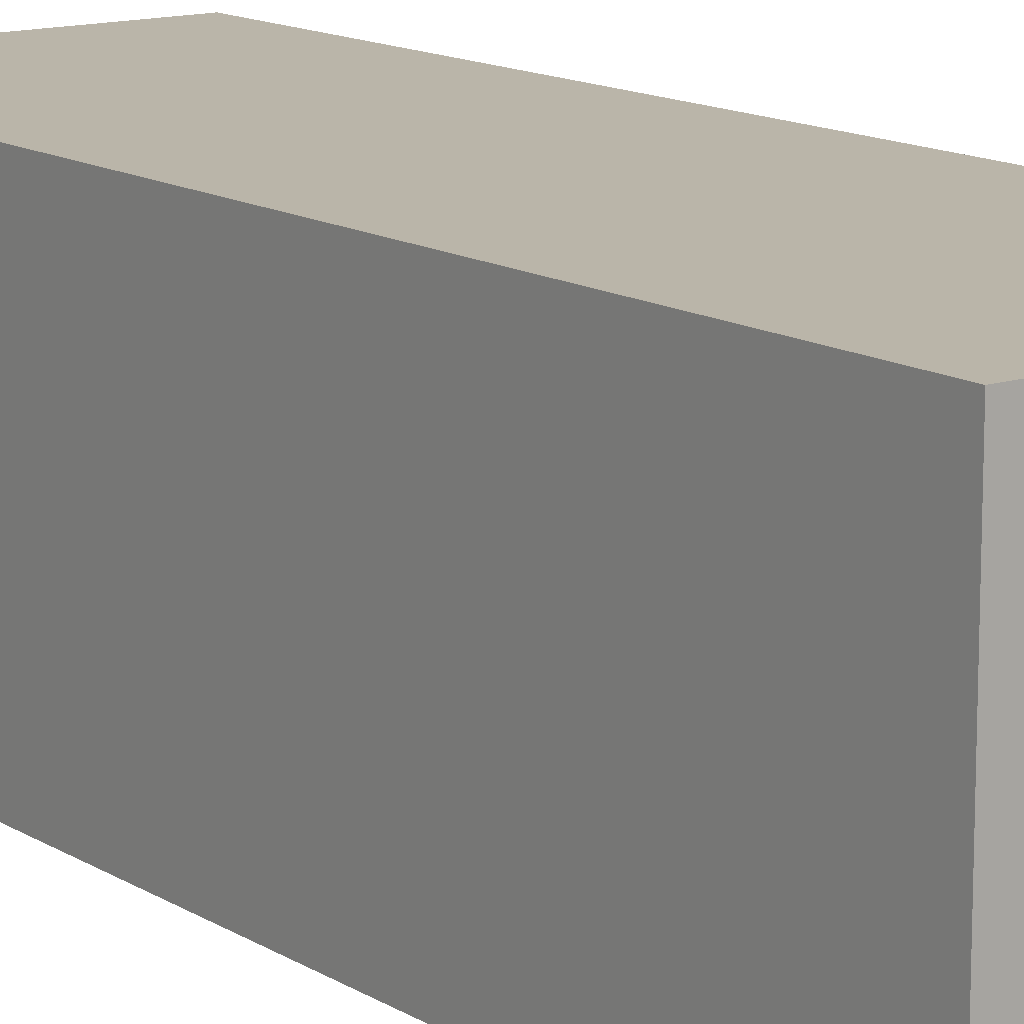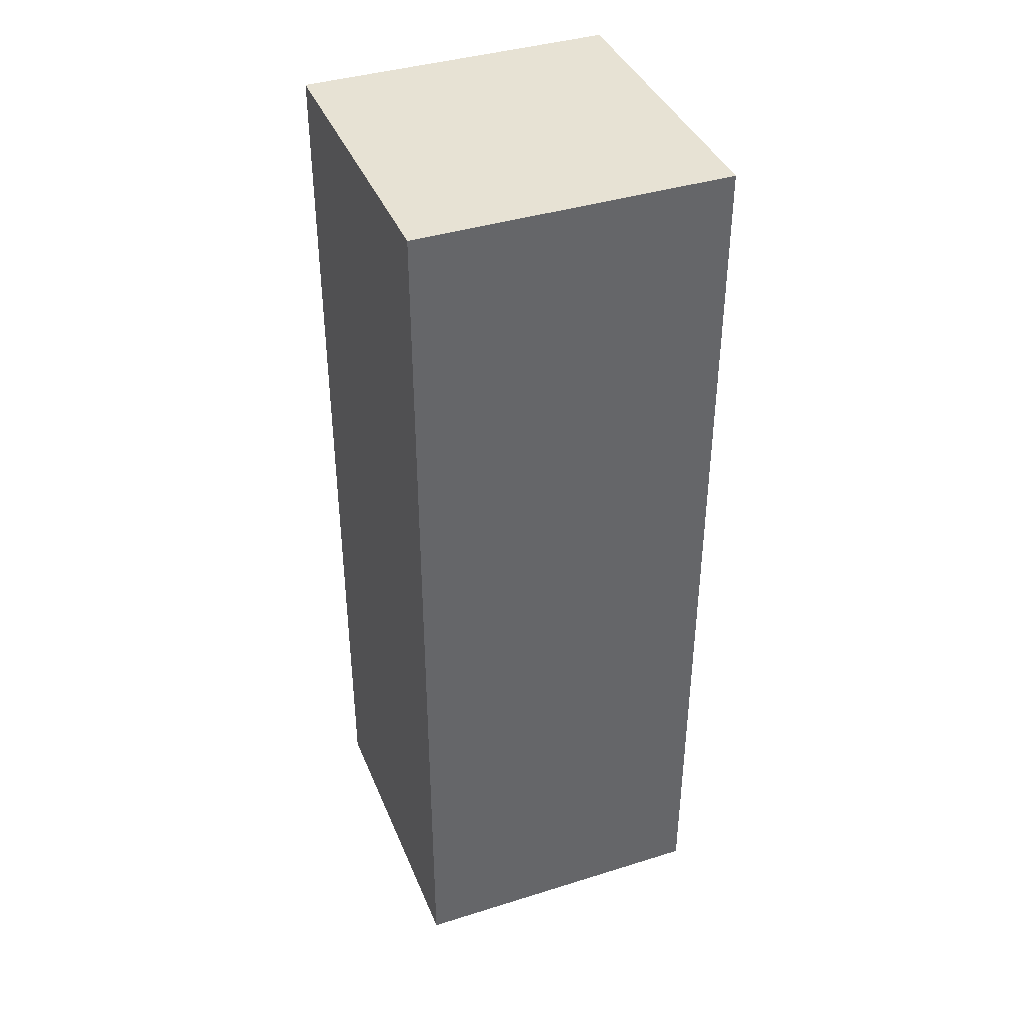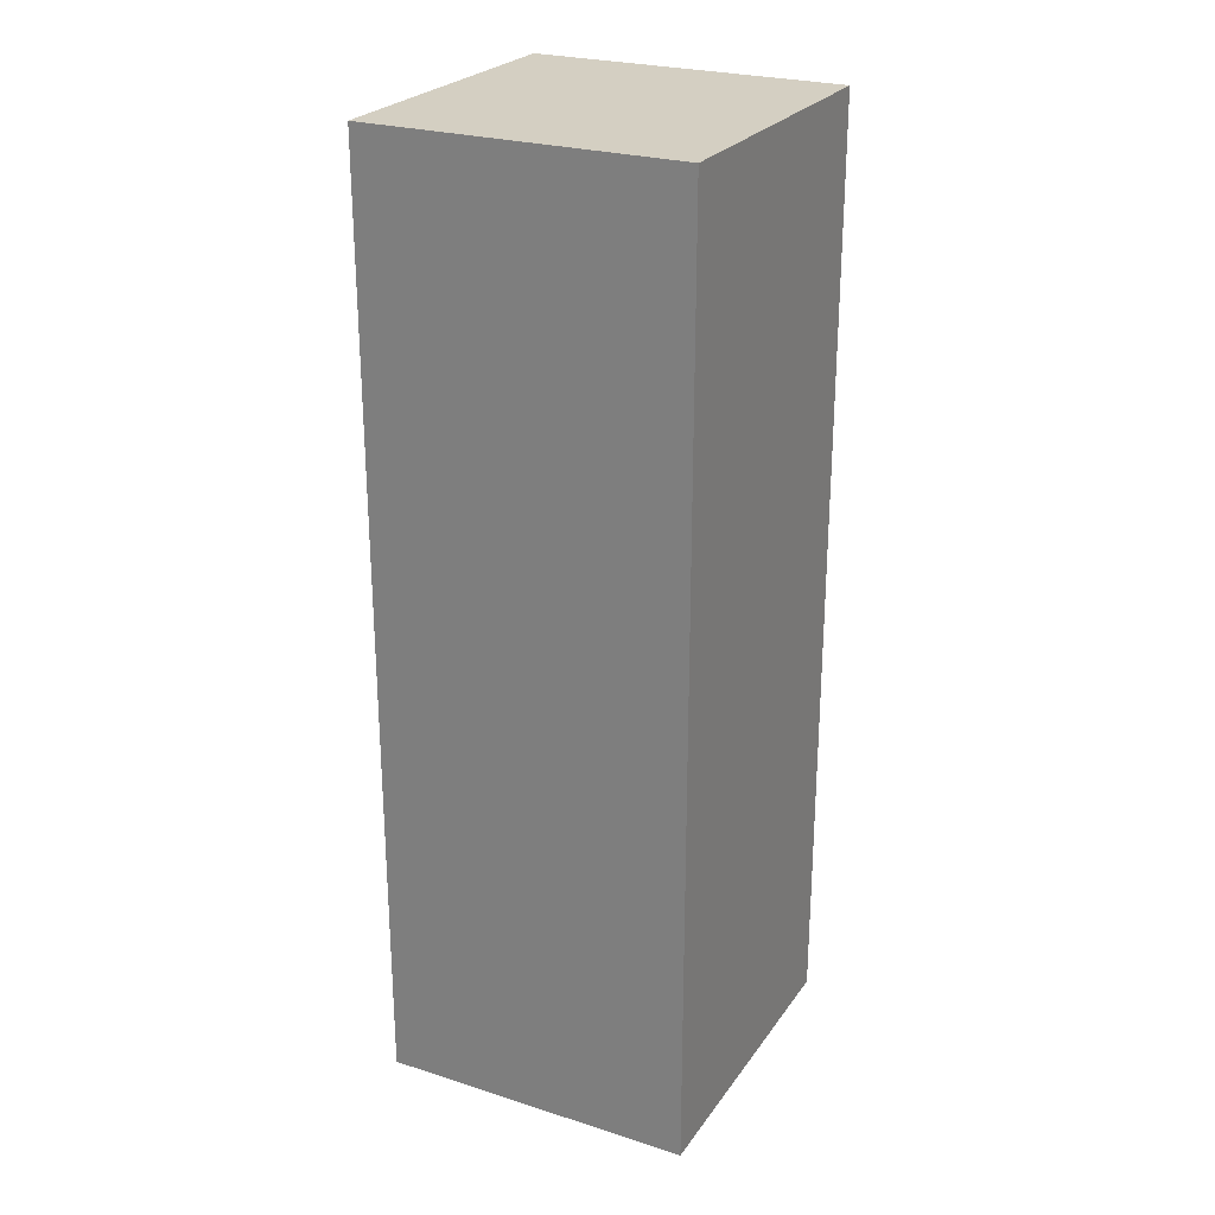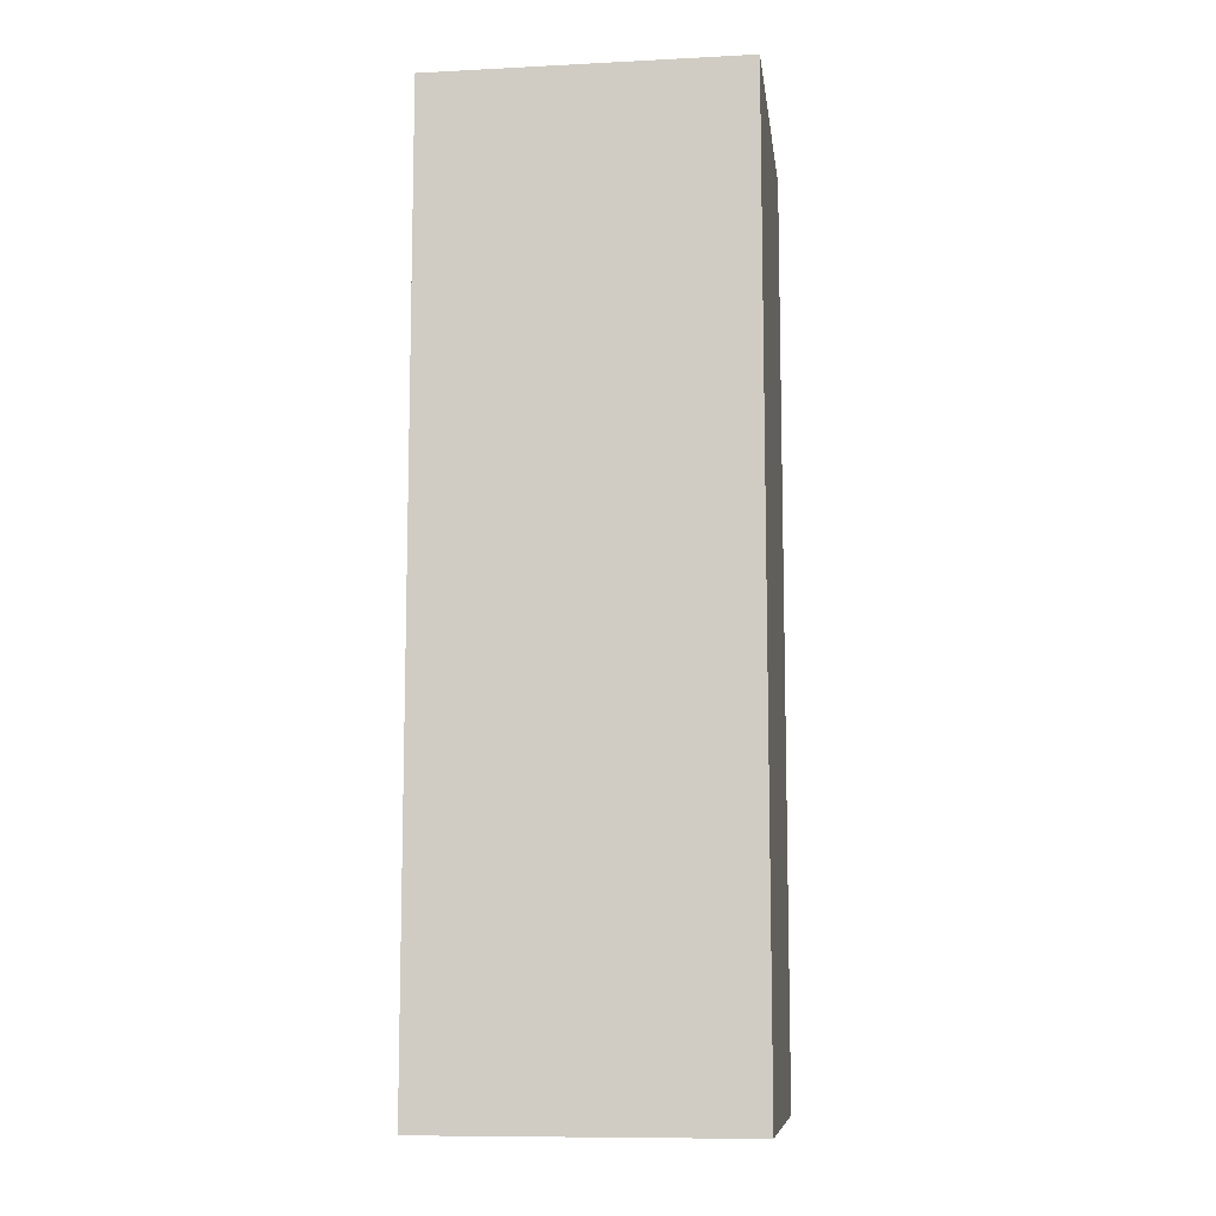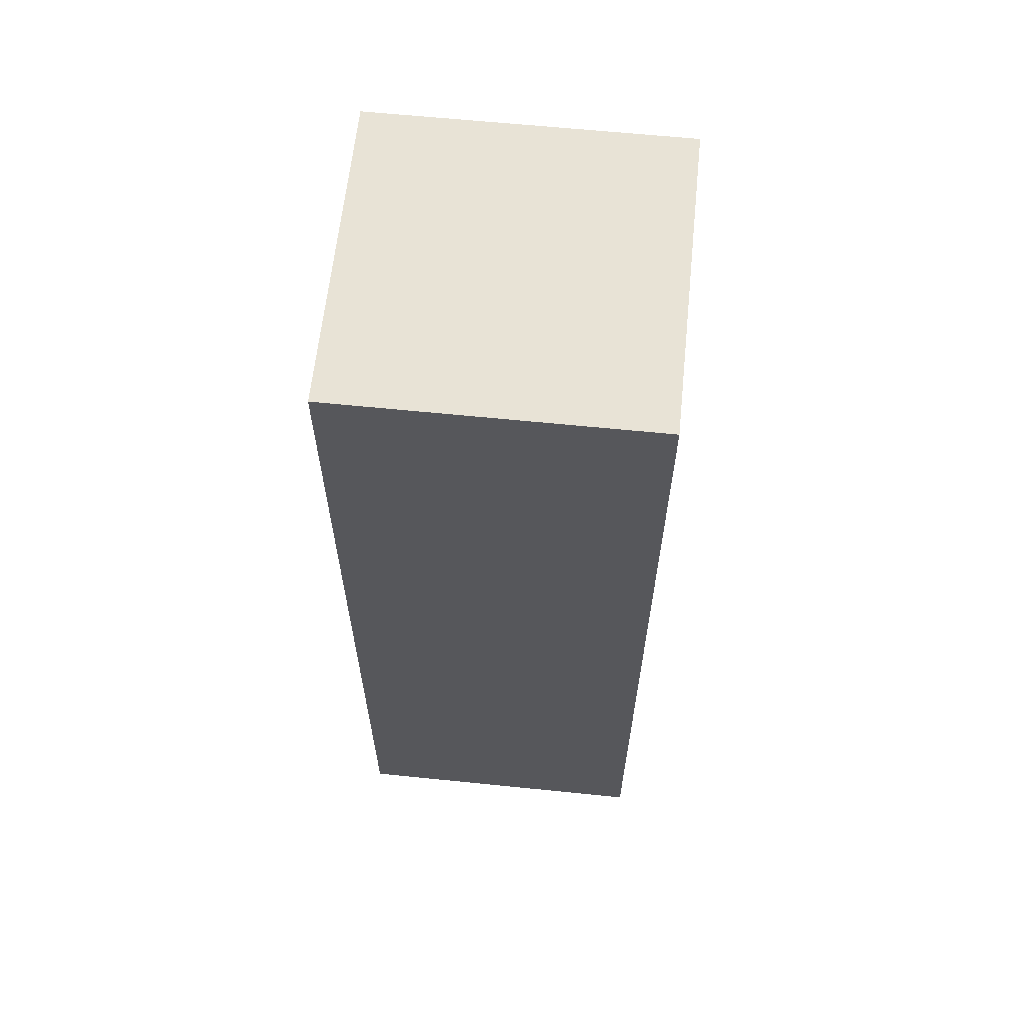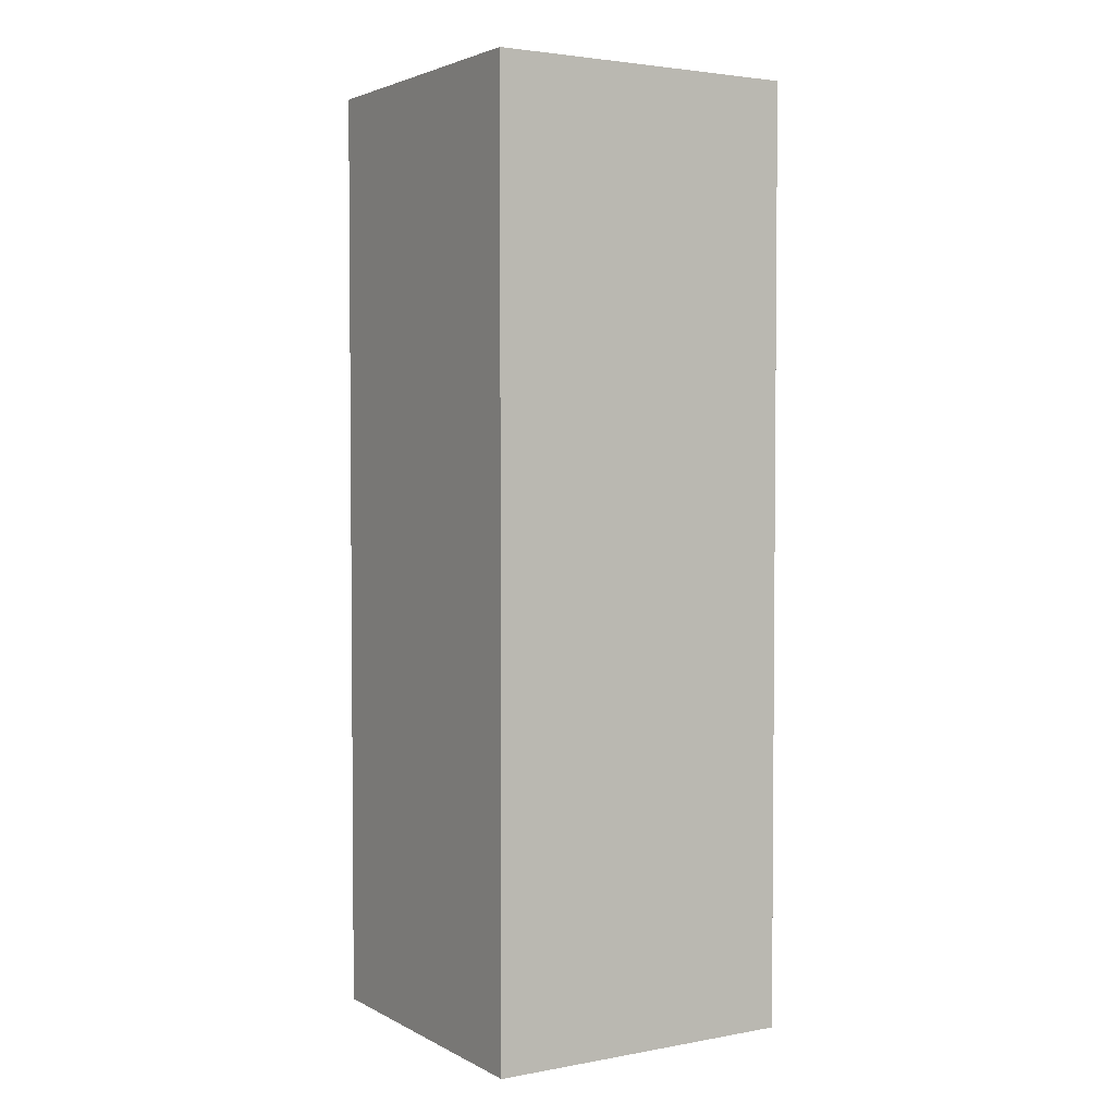
<metadata>
{"format":"obj","ext":"obj","renderer":"f3d","projection":"perspective","resolution":1024,"background":"white","views":[{"elev":13.6,"azim":143.3,"up":"+Y"},{"elev":39.7,"azim":-21.1,"up":"+Z"},{"elev":25.4,"azim":117.0,"up":"+Z"},{"elev":-9.8,"azim":-82.6,"up":"+Z"},{"elev":62.5,"azim":95.9,"up":"+Z"},{"elev":3.1,"azim":148.5,"up":"+Z"}]}
</metadata>
<code>
g player001
v -0.125 0 0.125
v 0.125 -0.25 0.125
v -0.125 -0.25 0.125
v 0.125 0 0.125
v 0.125 -0.25 -0.625
v -0.125 0 -0.625
v -0.125 -0.25 -0.625
v 0.125 0 -0.625
v 0.125 -0.25 0.125
v -0.125 -0.25 -0.625
v -0.125 -0.25 0.125
v 0.125 -0.25 -0.625
v 0.125 0 0.125
v 0.125 -0.25 -0.625
v 0.125 -0.25 0.125
v 0.125 0 -0.625
v 0.125 0 0.125
v -0.125 0 -0.625
v 0.125 0 -0.625
v -0.125 0 0.125
v -0.125 0 0.125
v -0.125 -0.25 -0.625
v -0.125 0 -0.625
v -0.125 -0.25 0.125
g player001_0
f -22 -23 -24
f -21 -24 -23
f -18 -19 -20
f -17 -20 -19
f -14 -15 -16
f -13 -16 -15
f -10 -11 -12
f -9 -12 -11
f -6 -7 -8
f -5 -8 -7
f -2 -3 -4
f -1 -4 -3

</code>
